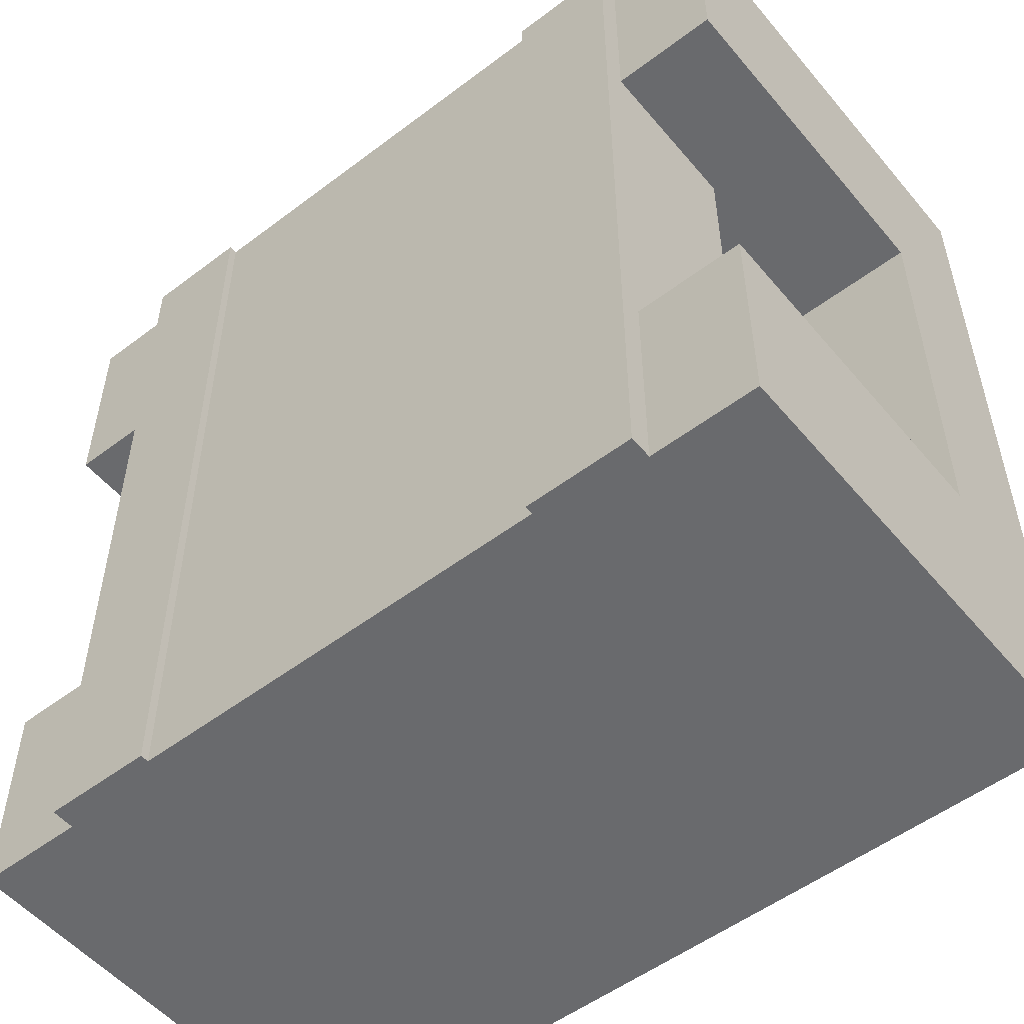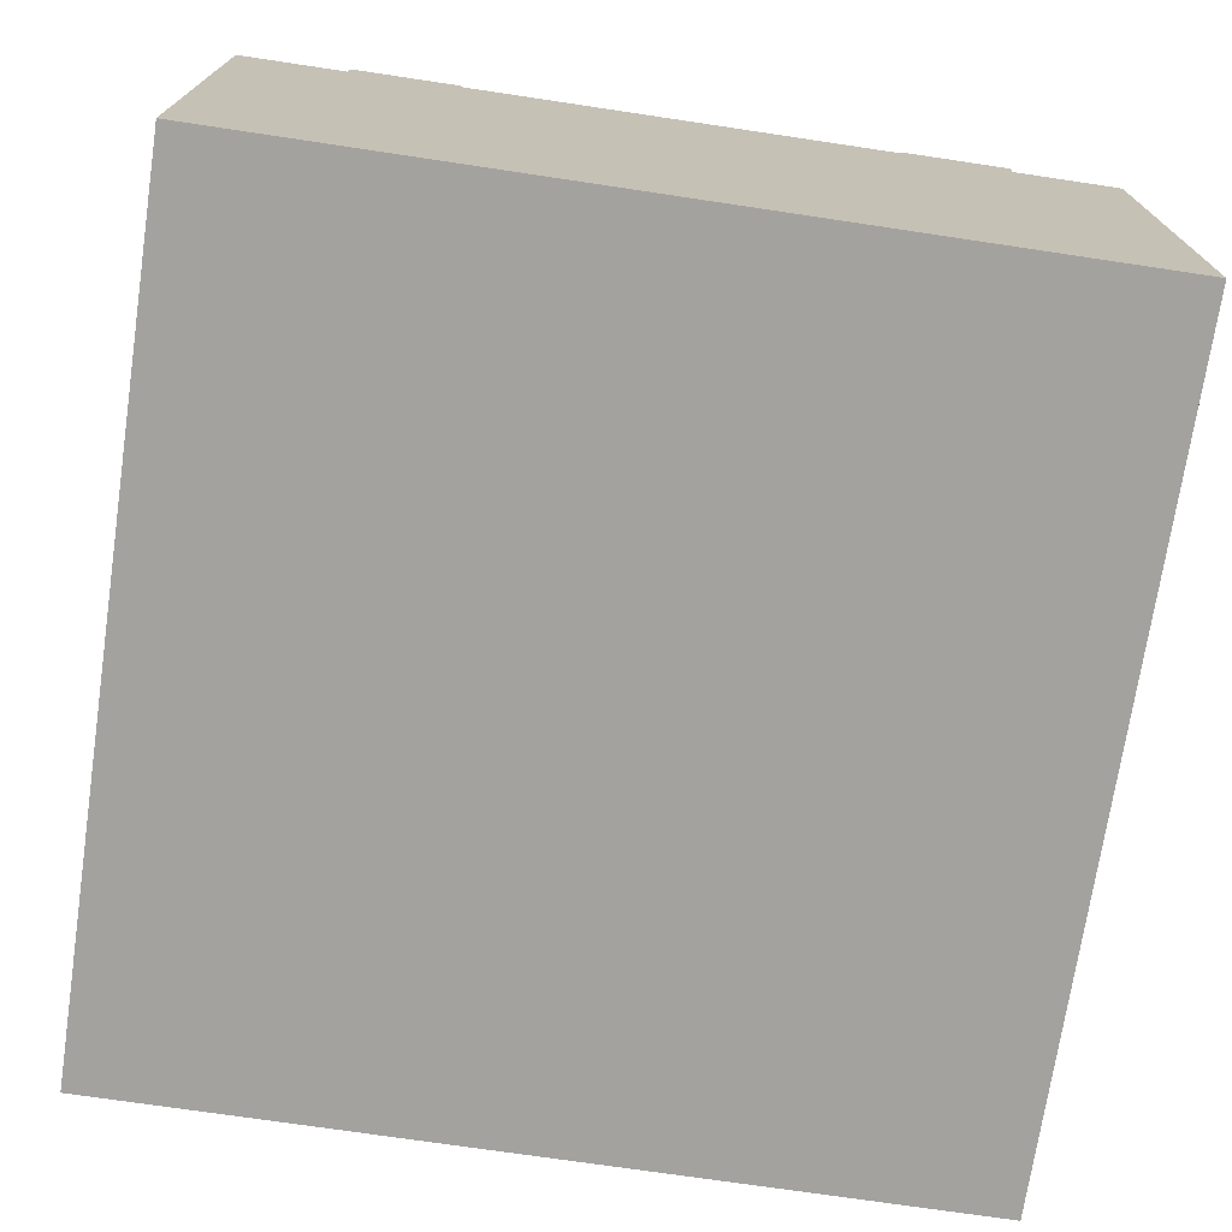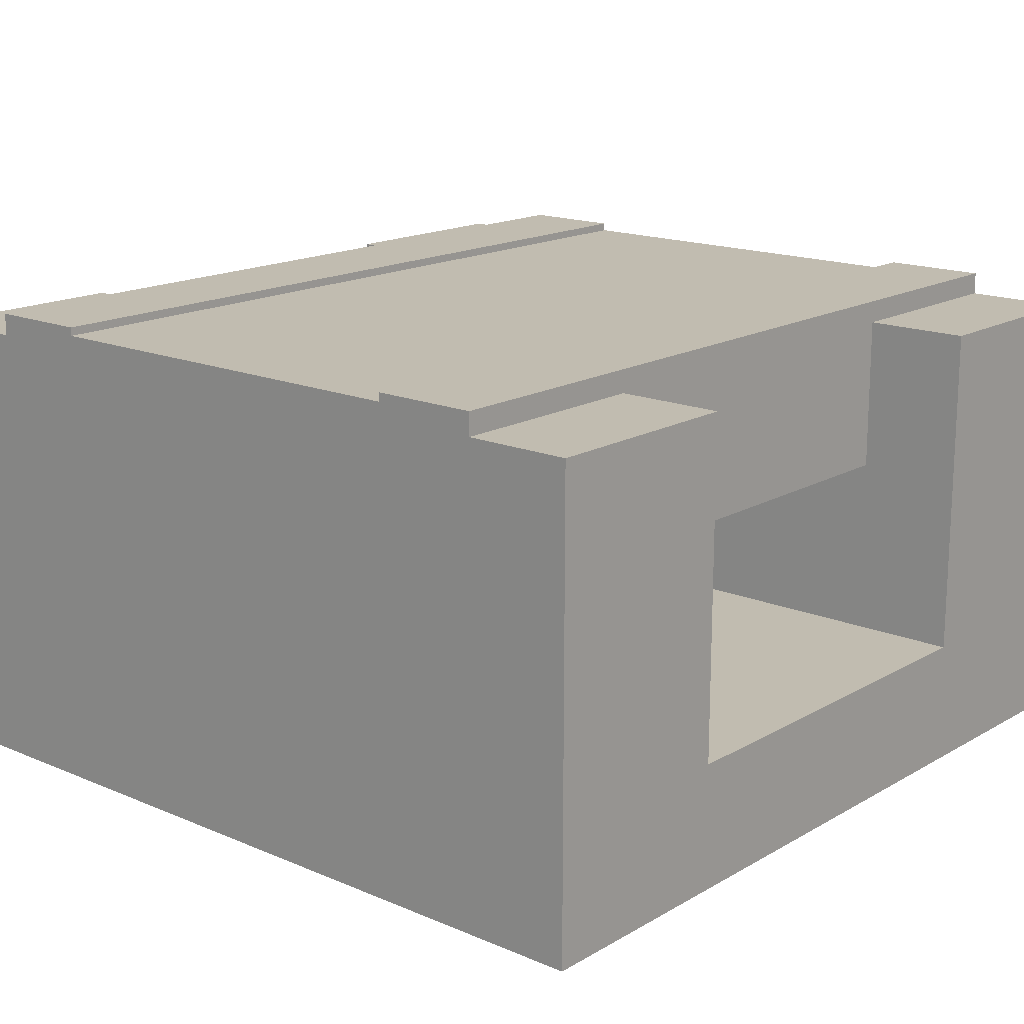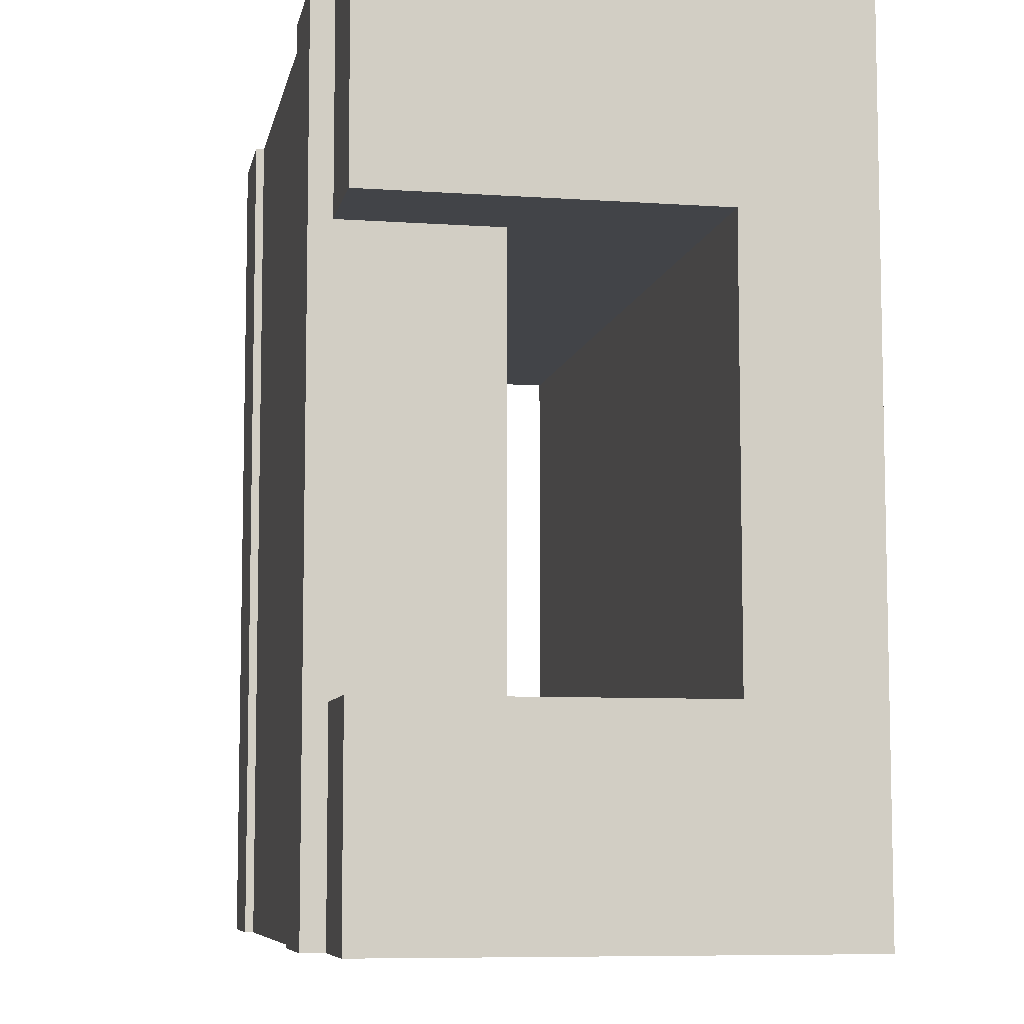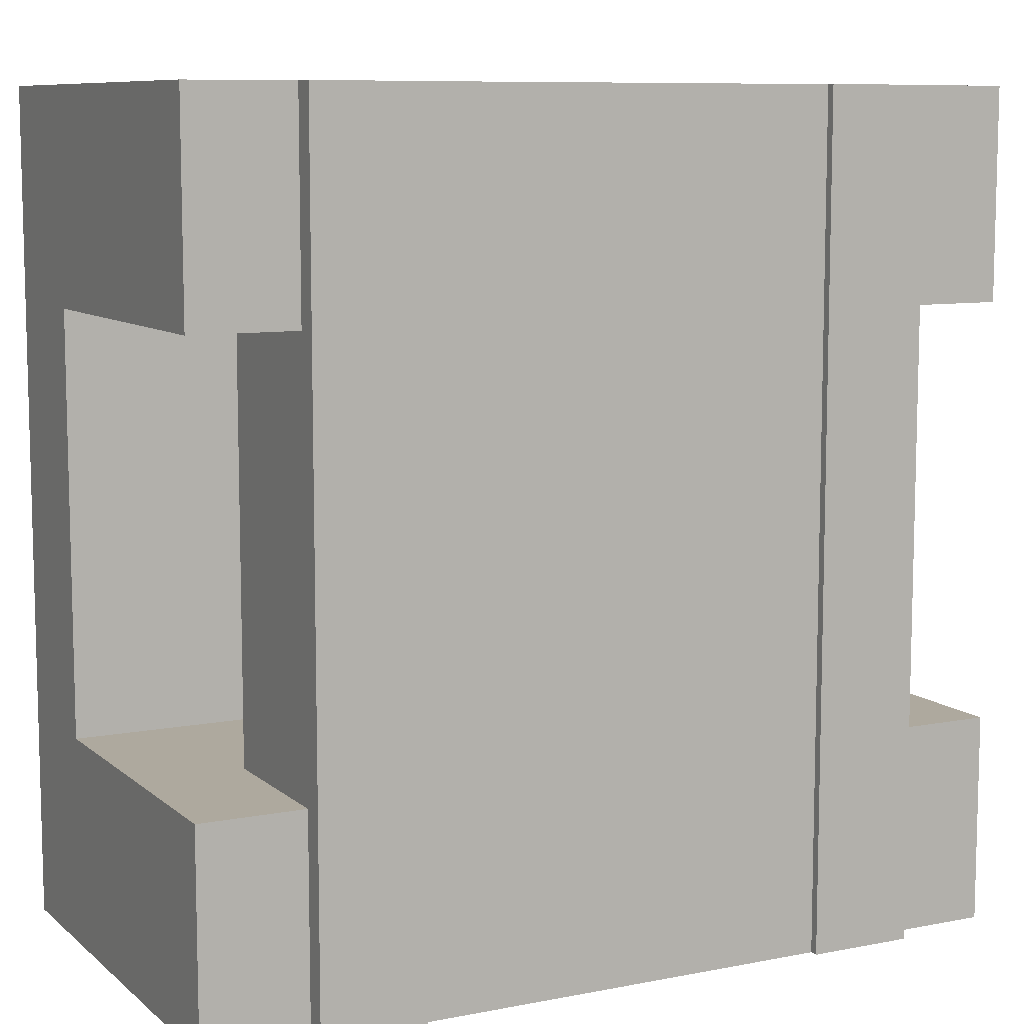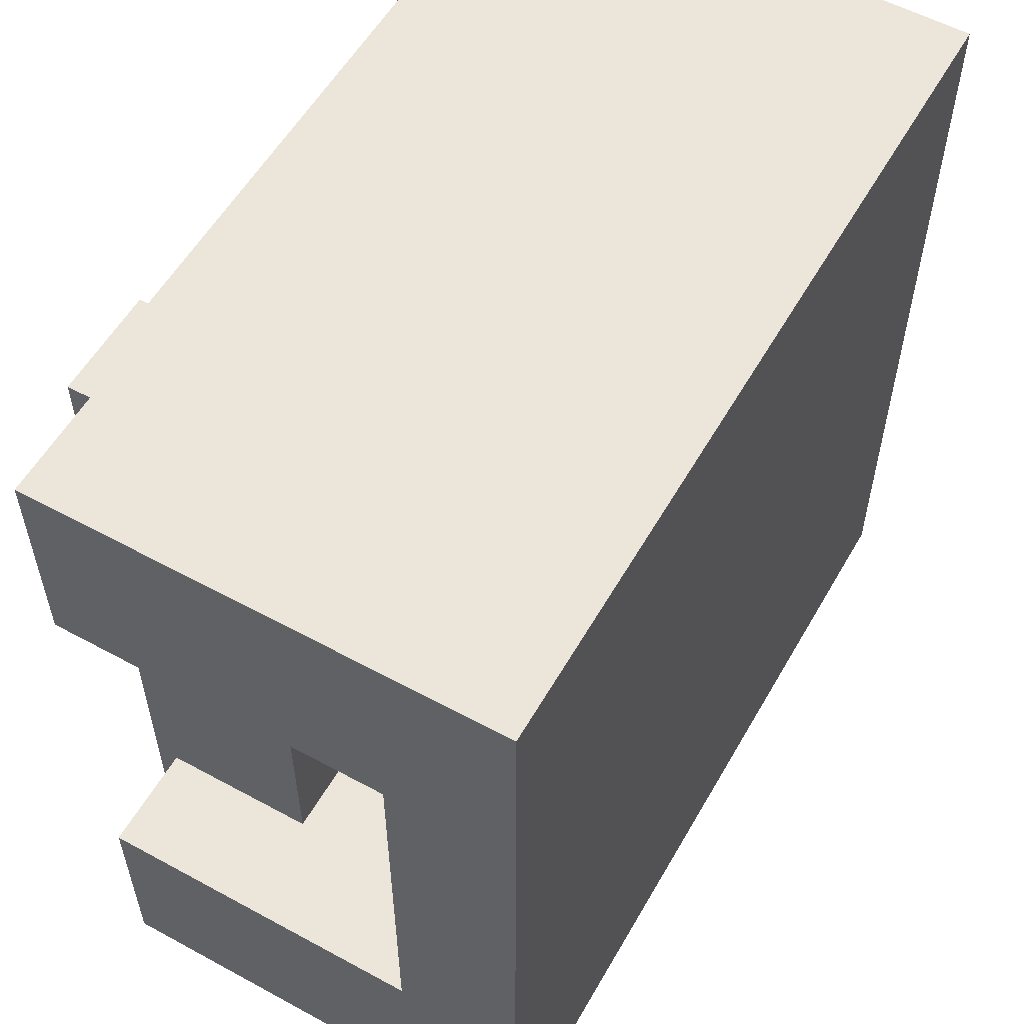
<metadata>
{"format":"obj","ext":"obj","renderer":"f3d","projection":"perspective","resolution":1024,"background":"white","views":[{"elev":-53.1,"azim":-141.0,"up":"+Z"},{"elev":-72.5,"azim":171.5,"up":"+Y"},{"elev":16.4,"azim":40.8,"up":"+Y"},{"elev":-7.7,"azim":-101.0,"up":"+Z"},{"elev":9.0,"azim":152.7,"up":"+Z"},{"elev":56.5,"azim":-60.4,"up":"+Z"}]}
</metadata>
<code>
o roadTile_197
v 21 8.8 -18
v 21 8.8 -6
v 3 8.8 -6
v 3 8.8 -18
v 21 13.2 -24
v 21 13.84 -24
v 21 13.84 0
v 21 13.2 0
v 21 13.2 -6
v 21 13.2 -18
v 6 13.84 -24
v 6 13.6 -24
v 6 11.2 -24
v 18 11.2 -24
v 18 13.6 -24
v 18 13.84 -24
v 21 8.8 -24
v 3 8.8 -24
v 3 13.2 -24
v 3 13.84 -24
v 6 13.84 1e-06
v 6 13.6 1e-06
v 3 13.84 1e-06
v 3 13.2 -18
v 3 13.2 -6
v 3 13.2 1e-06
v 0 13.2 -18
v 0 13.2 -24
v 24 13.2 -18
v 0 3.64 -18
v 24 3.64 -18
v 24 13.2 -24
v 24 1e-06 -24
v 0 1e-06 -24
v 24 1e-06 -18
v 24 0 -6
v 24 3.64 -6
v 24 0 -0
v 0 0 -0
v 0 0 -6
v 0 1e-06 -18
v 24 13.2 0
v 21 8.8 0
v 3 8.8 0
v 0 13.2 0
v 24 13.2 -6
v 0 3.64 -6
v 0 13.2 -6
v 18 13.84 0
v 18 13.6 1e-06
v 18 11.2 0
v 6 11.2 0
f 2 4 1
f 6 9 10
f 14 15 5
f 11 22 12
f 20 21 11
f 24 25 23
f 52 22 26
f 15 49 16
f 16 7 6
f 2 3 4
f 10 5 6
f 6 7 9
f 7 8 9
f 9 2 1
f 9 1 10
f 20 11 12
f 20 12 19
f 12 13 19
f 18 19 13
f 6 5 15
f 5 17 14
f 15 16 6
f 18 13 17
f 13 14 17
f 11 21 22
f 20 23 21
f 23 20 24
f 20 19 24
f 24 4 3
f 25 26 23
f 24 3 25
f 7 49 50
f 7 50 8
f 50 51 8
f 43 8 51
f 23 26 22
f 26 44 52
f 22 21 23
f 43 51 44
f 51 52 44
f 15 50 49
f 16 49 7
f 24 28 27
f 4 30 31
f 5 29 32
f 17 33 34
f 31 33 32
f 40 41 35
f 44 39 38
f 9 42 46
f 37 47 2
f 37 46 42
f 47 39 45
f 26 48 45
f 30 27 28
f 24 19 28
f 31 29 1
f 29 10 1
f 24 27 4
f 27 30 4
f 31 1 4
f 5 10 29
f 34 28 18
f 28 19 18
f 5 32 17
f 32 33 17
f 34 18 17
f 32 29 31
f 31 35 33
f 36 38 39
f 36 39 40
f 34 33 35
f 35 36 40
f 41 34 35
f 38 42 43
f 42 8 43
f 26 45 44
f 45 39 44
f 38 43 44
f 9 8 42
f 2 9 46
f 47 48 3
f 48 25 3
f 2 46 37
f 47 3 2
f 42 38 37
f 38 36 37
f 45 48 47
f 47 40 39
f 26 25 48
f 28 34 30
f 34 41 30
f 35 37 36
f 47 31 30
f 40 30 41
f 35 31 37
f 47 37 31
f 40 47 30
f 12 50 15
f 15 13 12
f 22 51 50
f 12 22 50
f 15 14 13
f 22 52 51

</code>
